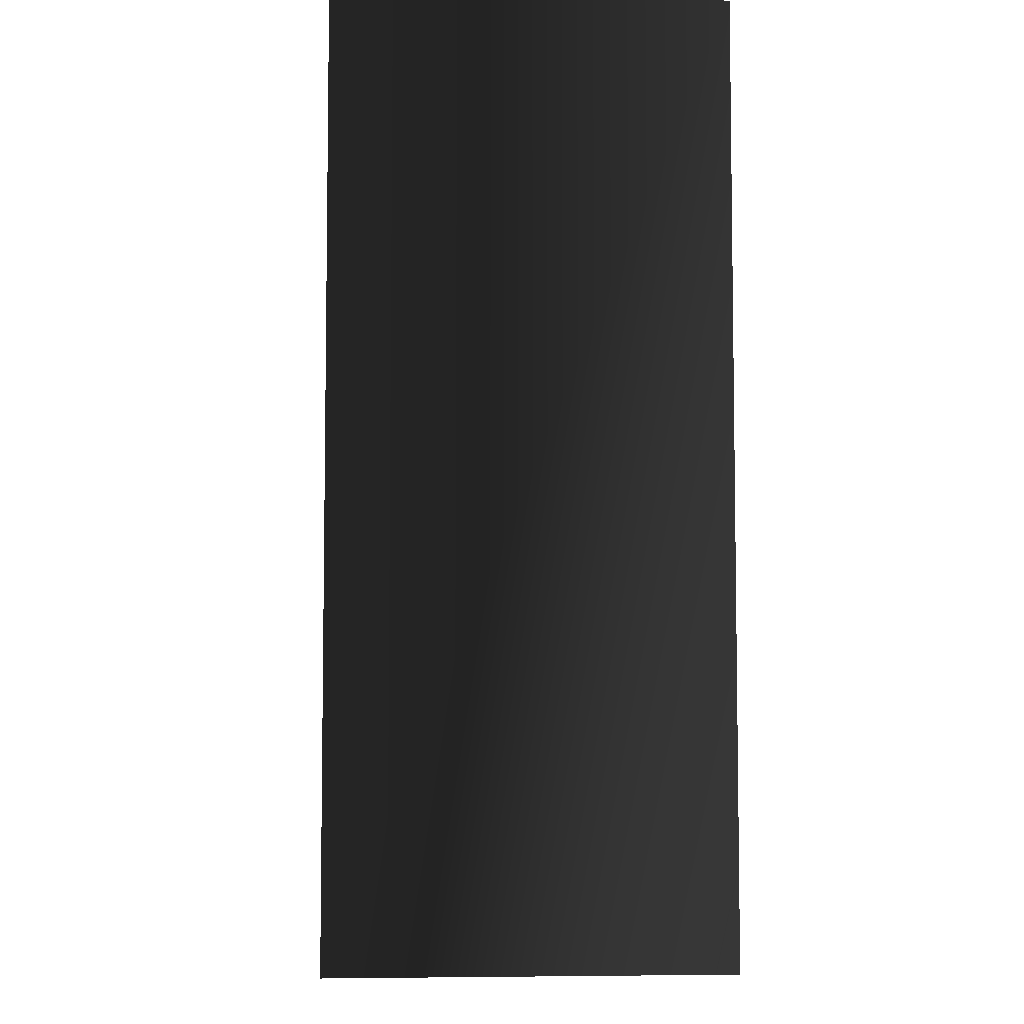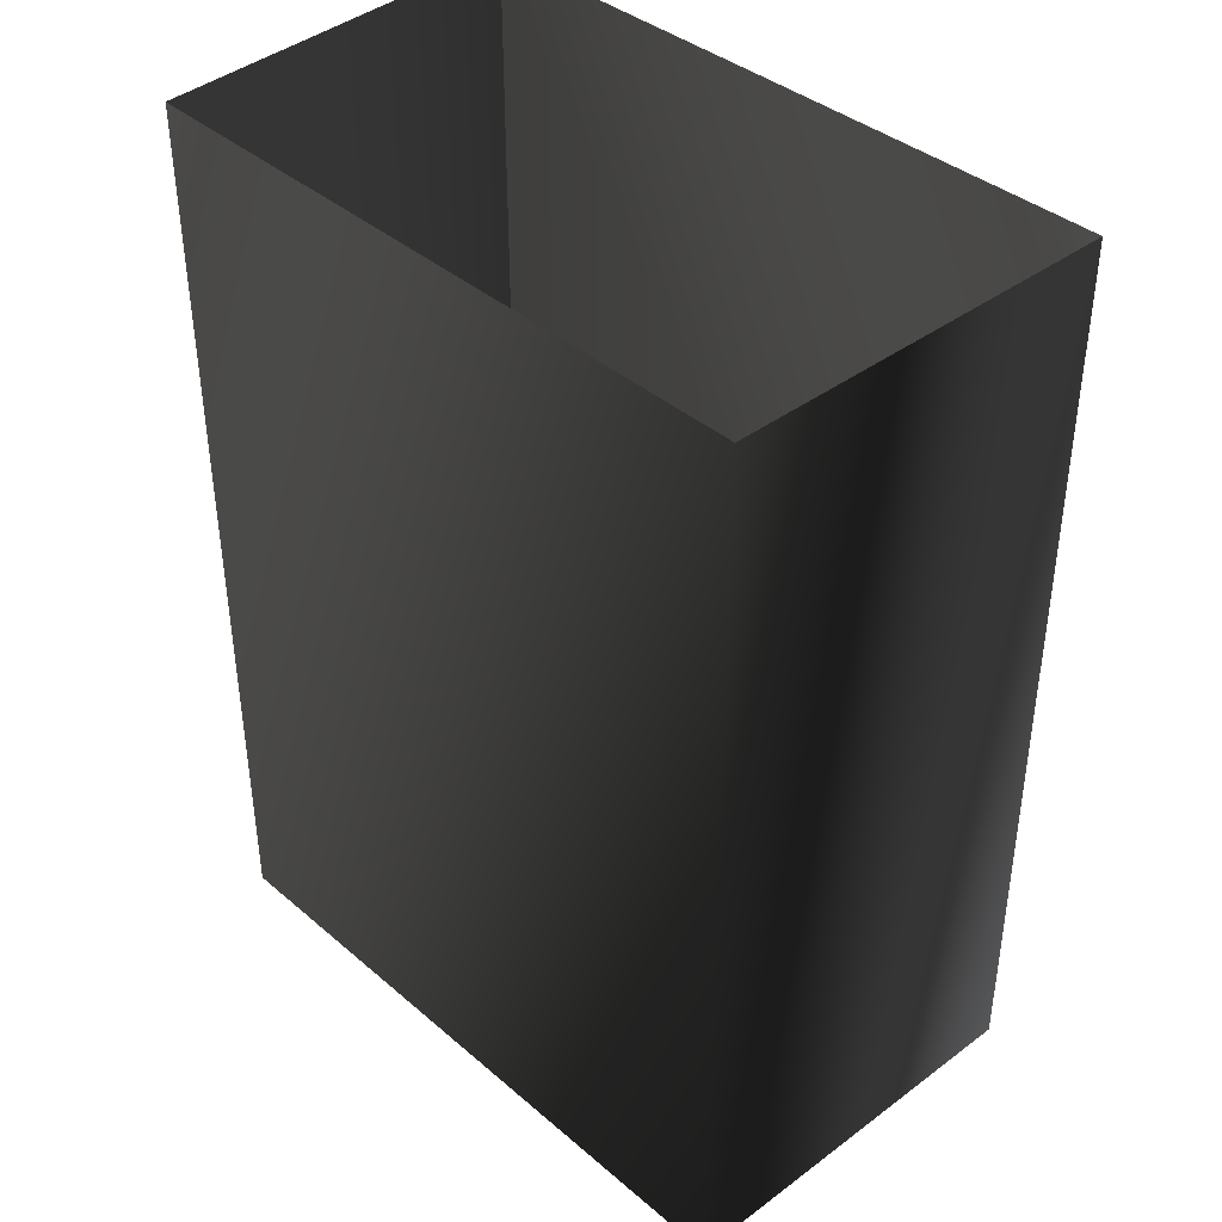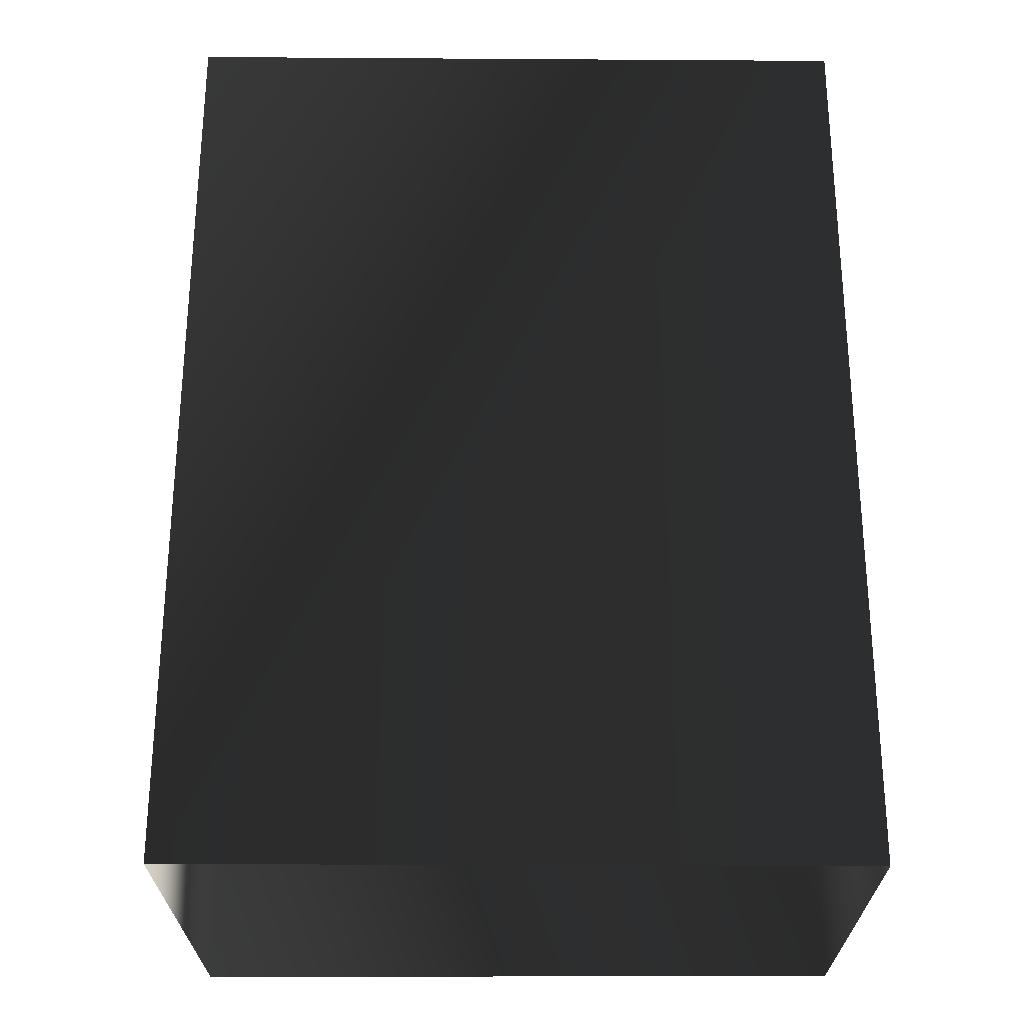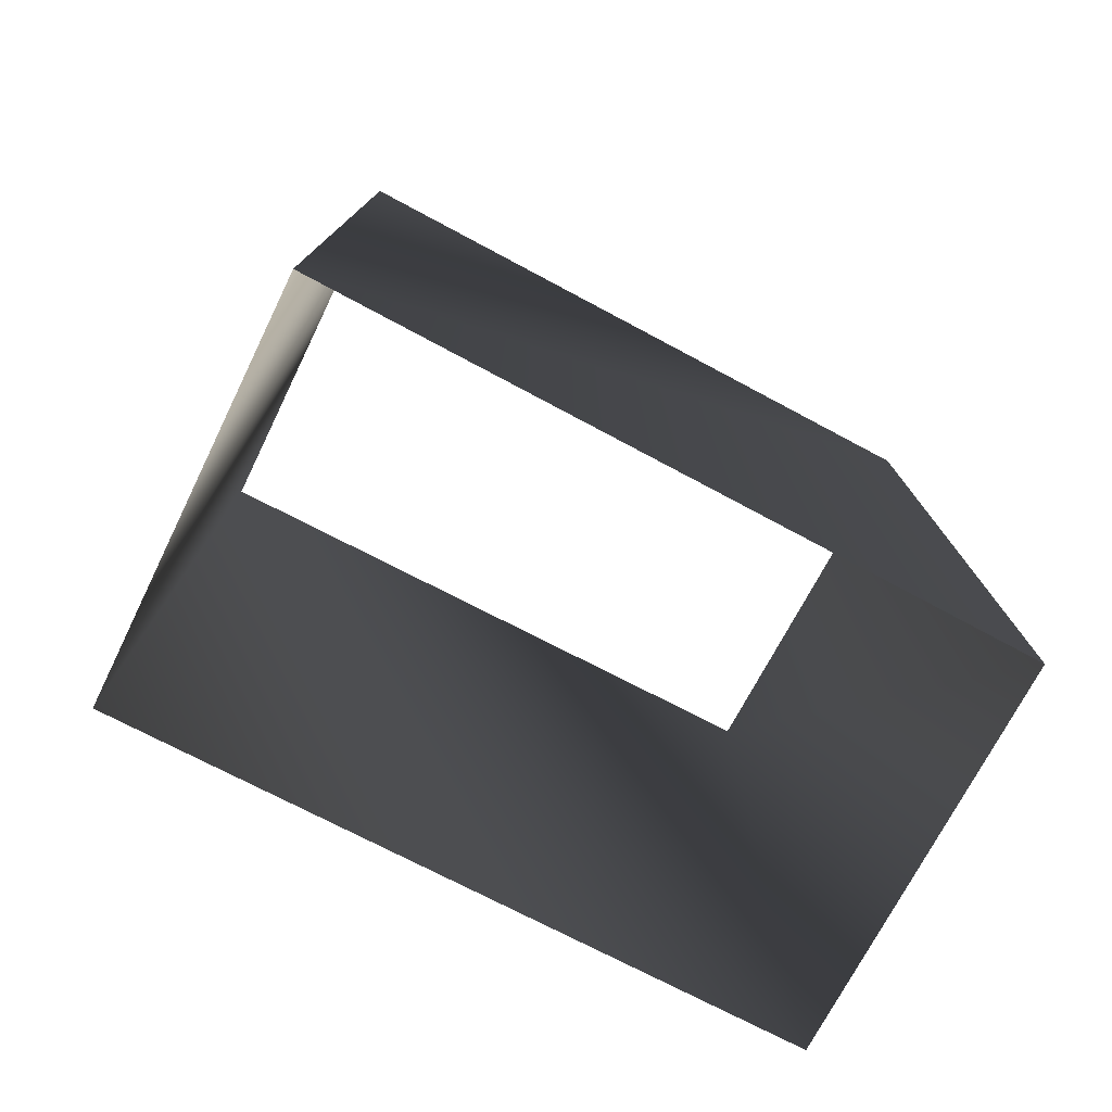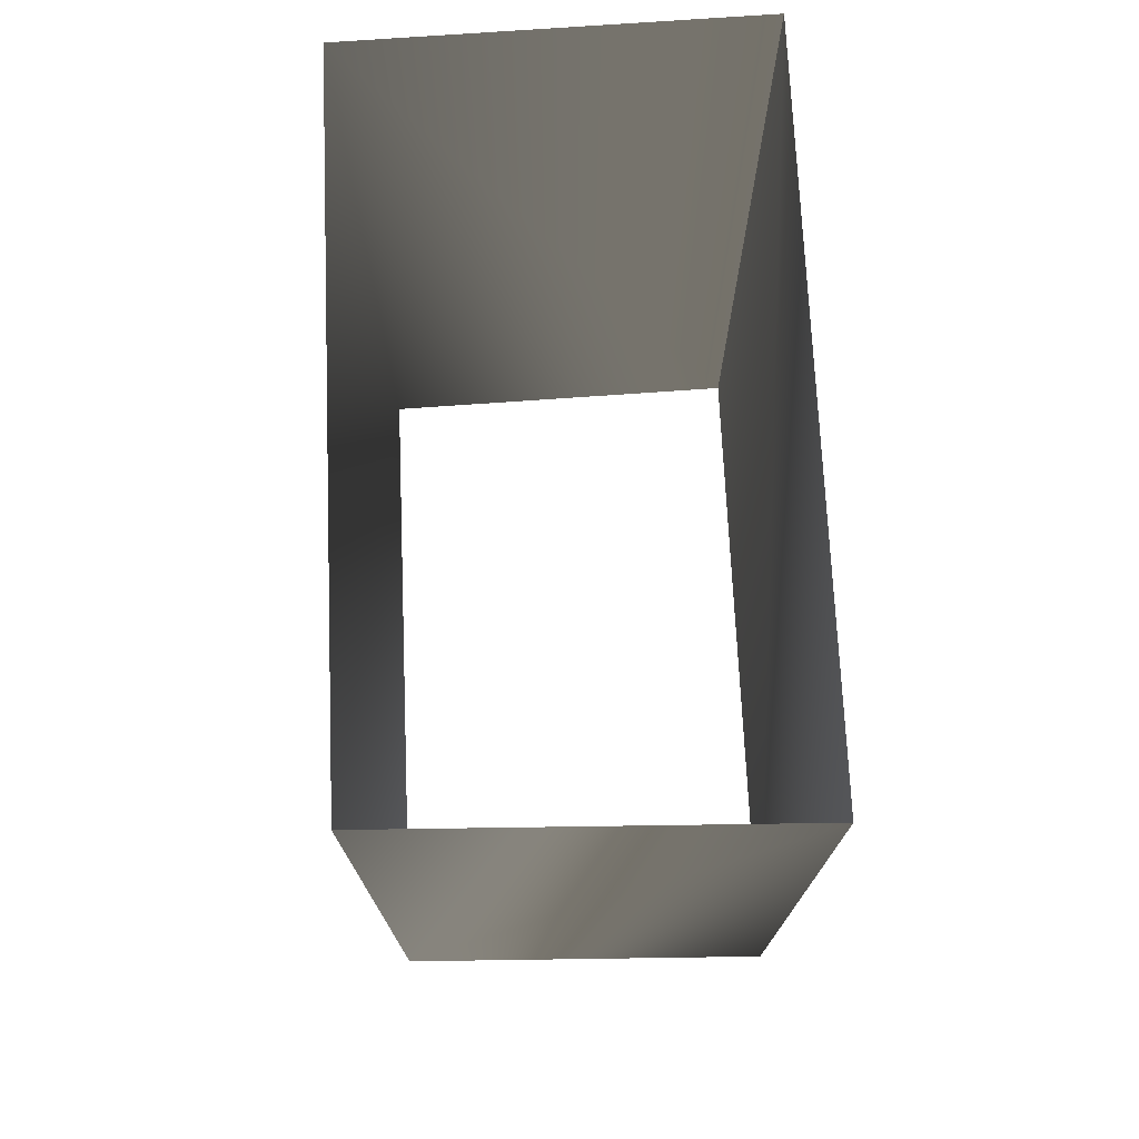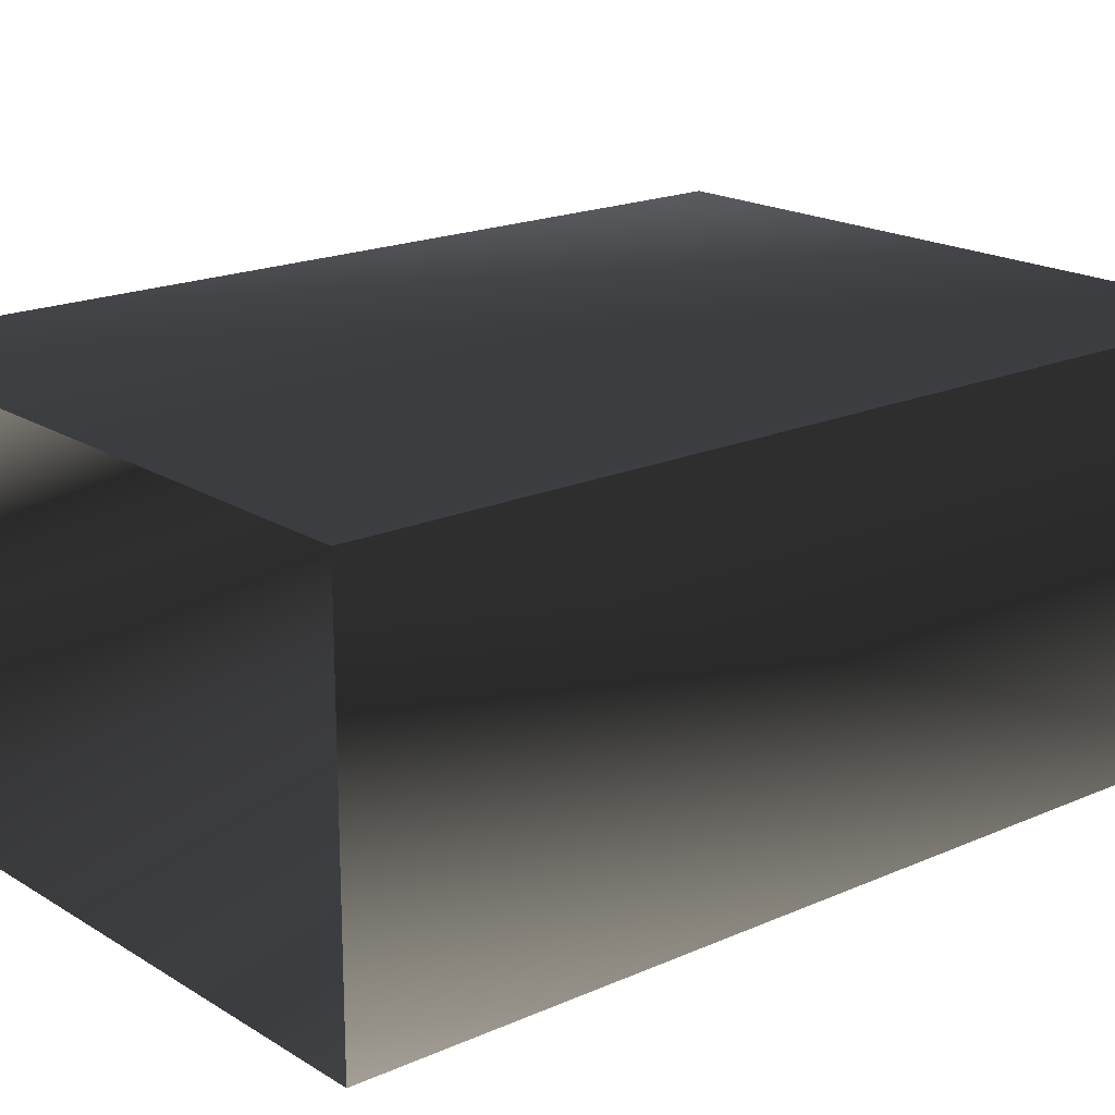
<metadata>
{"format":"obj","ext":"obj","renderer":"f3d","projection":"perspective","resolution":1024,"background":"white","views":[{"elev":-6.0,"azim":85.1,"up":"+Y"},{"elev":40.1,"azim":-135.6,"up":"+Y"},{"elev":-26.9,"azim":-1.5,"up":"+Y"},{"elev":-77.4,"azim":-28.9,"up":"+Y"},{"elev":74.6,"azim":-94.0,"up":"+Y"},{"elev":19.4,"azim":50.7,"up":"+Z"}]}
</metadata>
<code>
g Way_45
v 12 0 7.25
v -19 0 6.75
v -18 0 -11.25
v 12 0 -10.25
v 12 0 7.25
v 12 42 7.25
v -19 42 6.75
v -18 42 -11.25
v 12 42 -10.25
v 12 42 7.25
f 6 2 1
f 2 6 7
f 7 3 2
f 3 7 8
f 8 4 3
f 4 8 9
f 9 5 4
f 5 9 10
f 10 1 5
f 1 10 6

</code>
